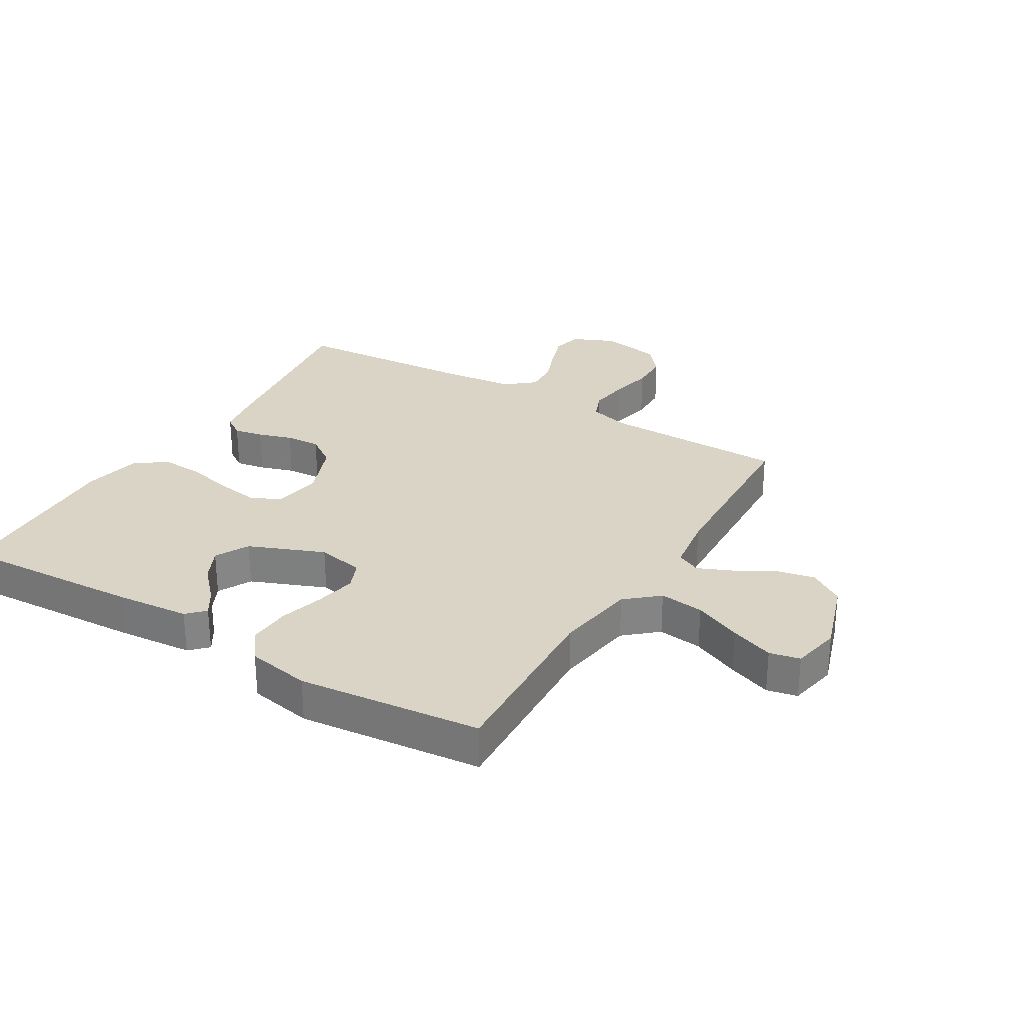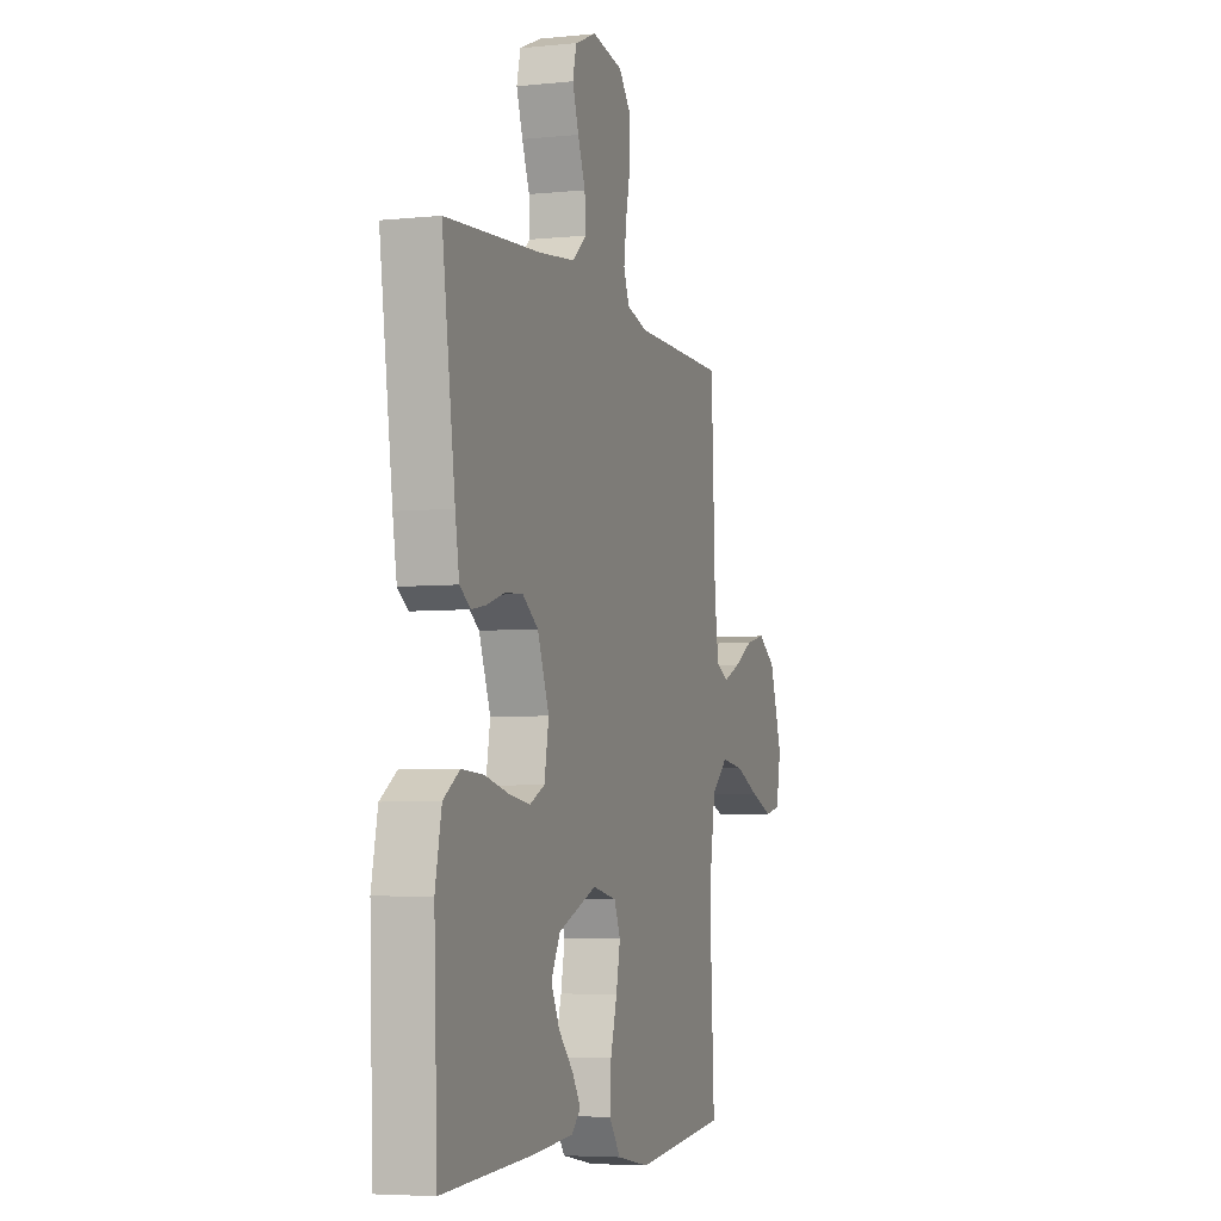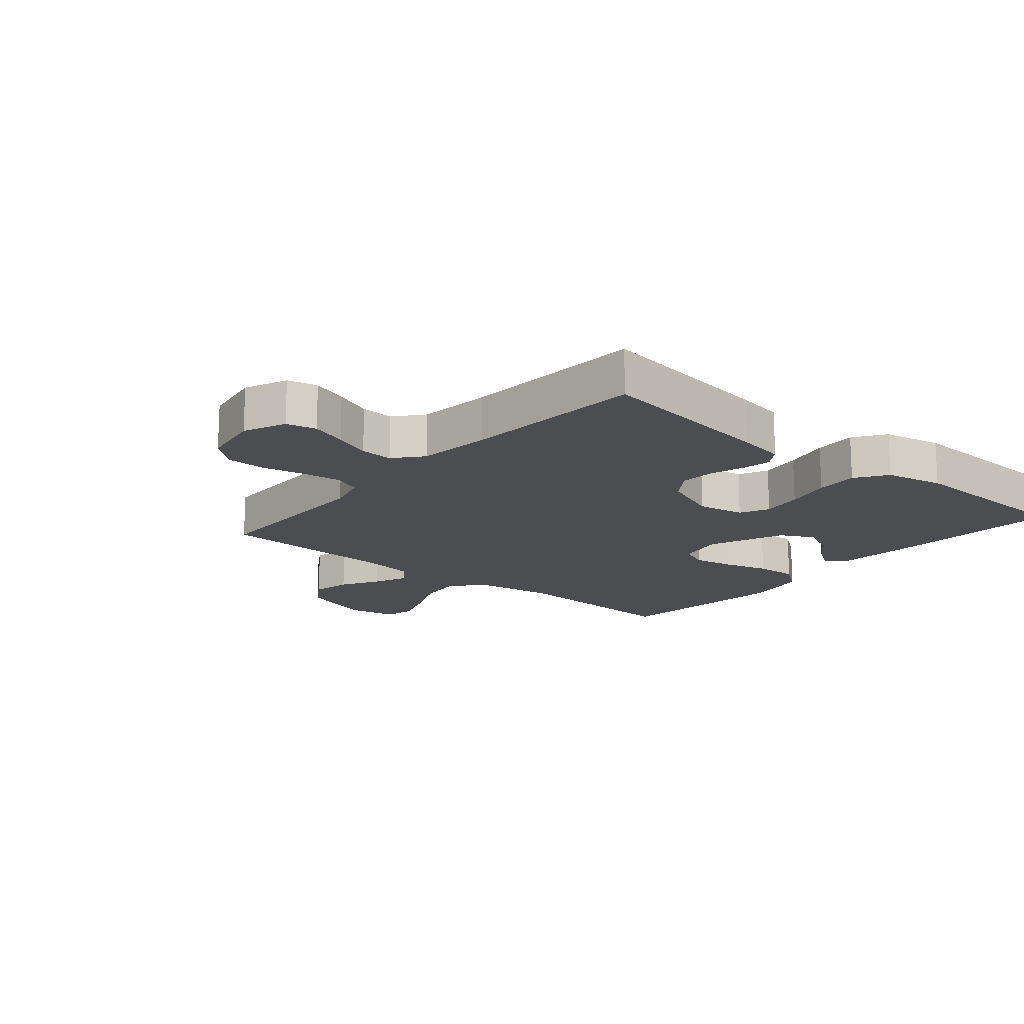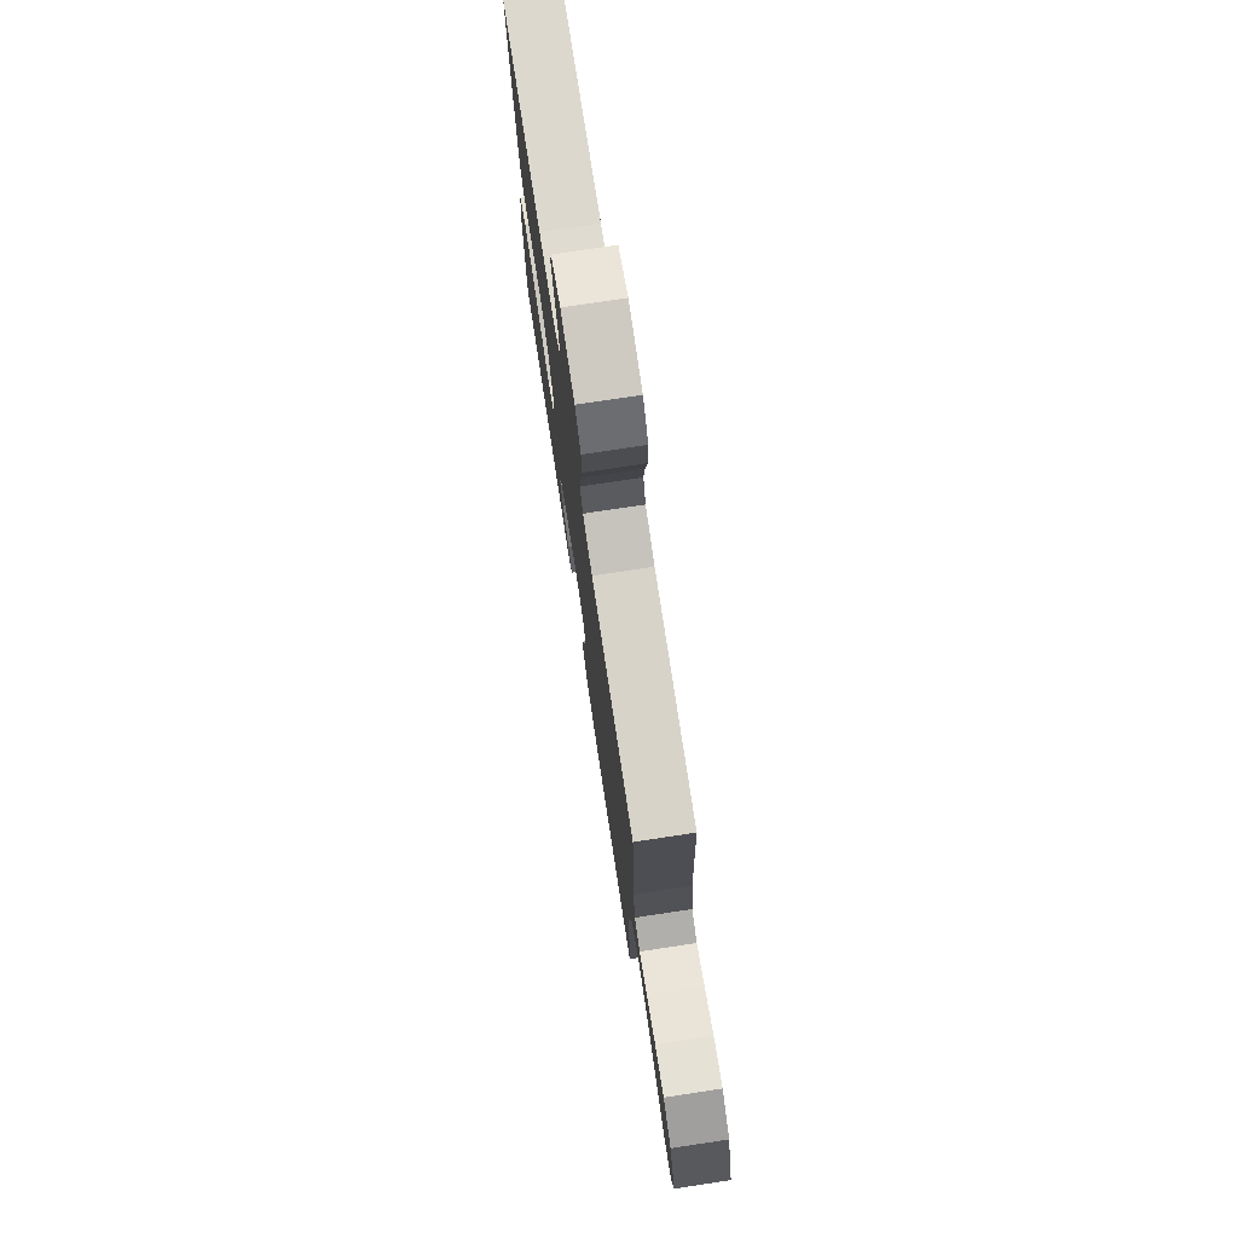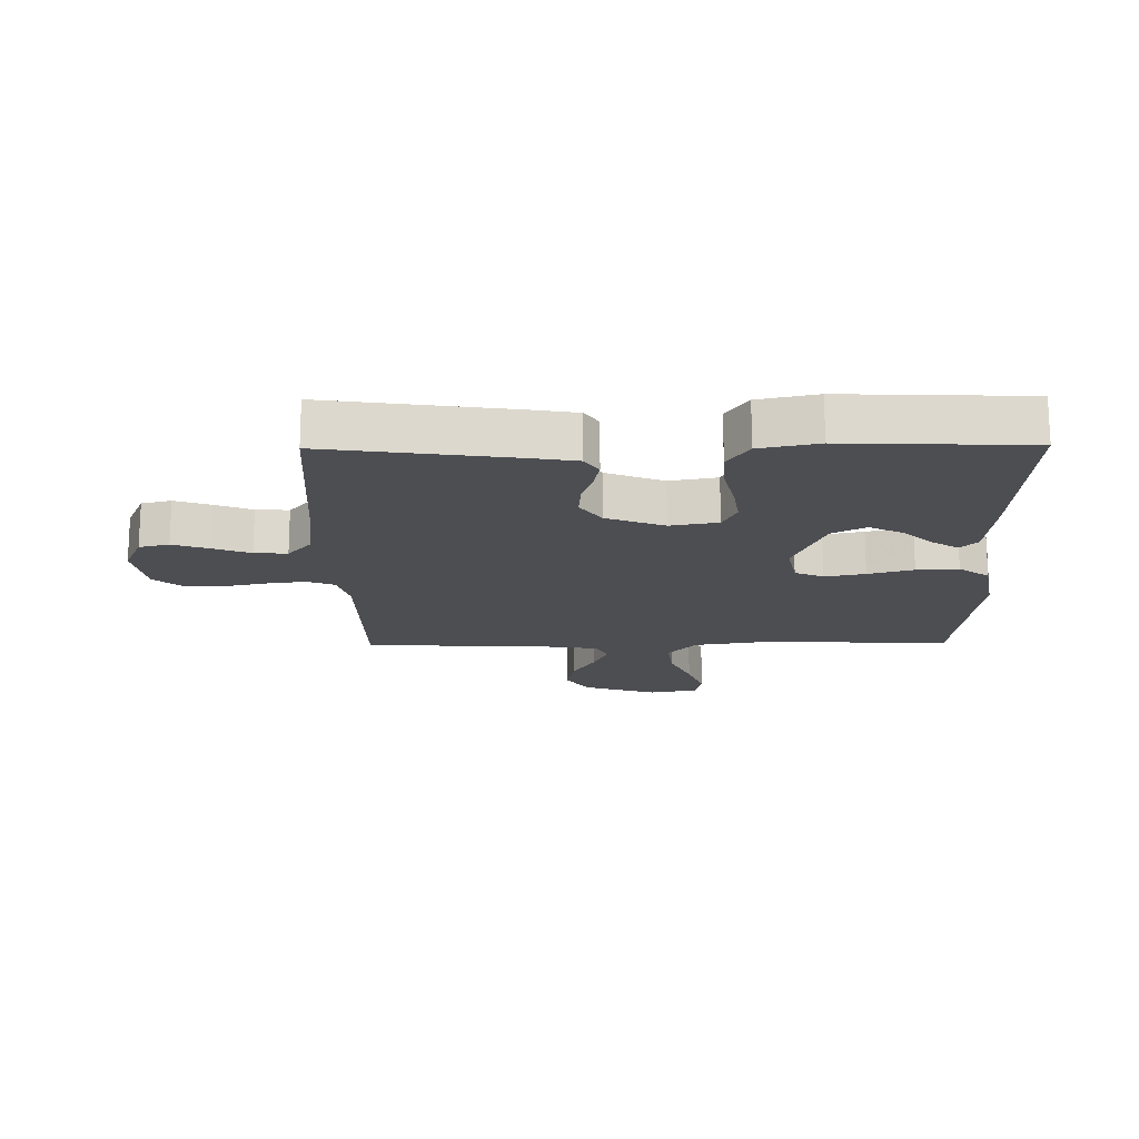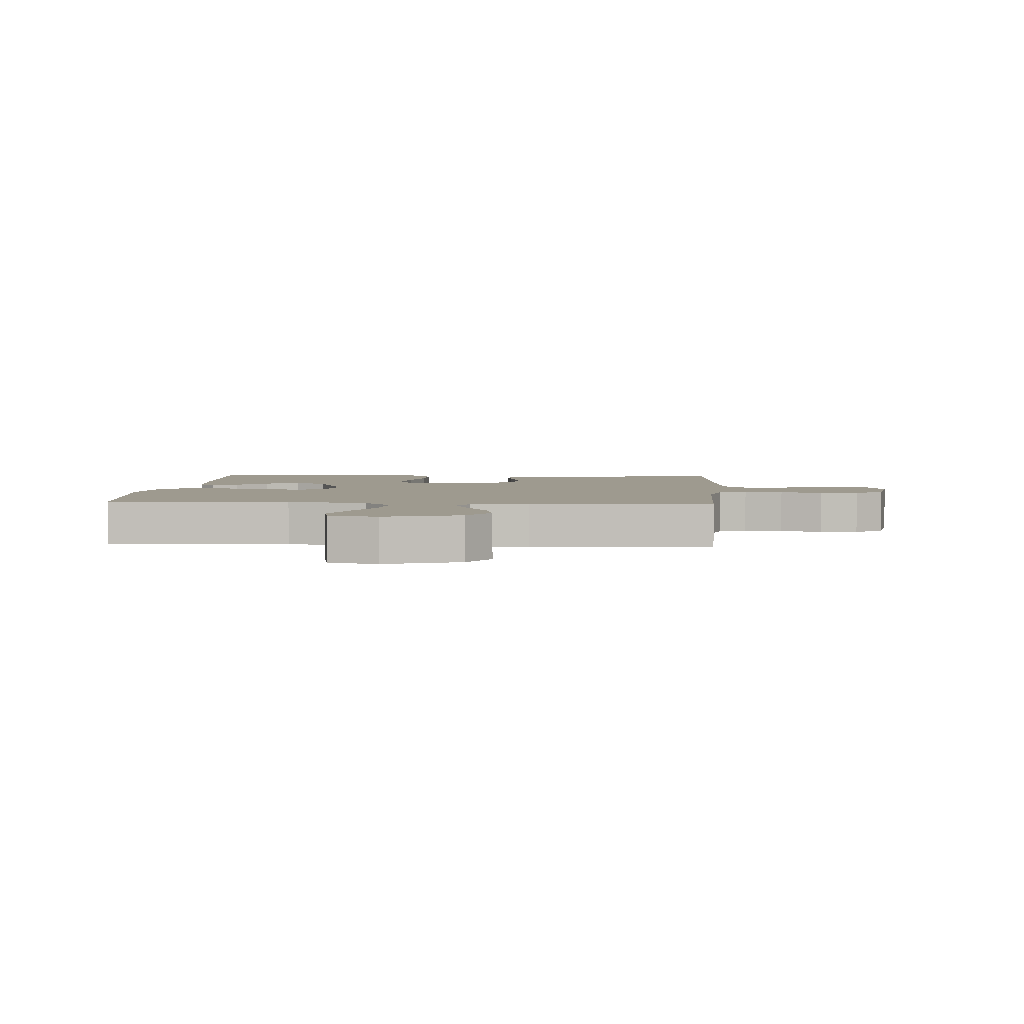
<metadata>
{"format":"obj","ext":"obj","renderer":"f3d","projection":"perspective","resolution":1024,"background":"white","views":[{"elev":28.9,"azim":-149.0,"up":"+Y"},{"elev":-5.1,"azim":108.1,"up":"+Z"},{"elev":-16.1,"azim":49.7,"up":"+Y"},{"elev":76.4,"azim":-98.6,"up":"+Z"},{"elev":-17.1,"azim":90.7,"up":"+Y"},{"elev":3.6,"azim":-85.9,"up":"+Y"}]}
</metadata>
<code>
v -0.5 0.07 -0.5
v -0.485 0.07 -0.2
v -0.506 0.07 -0.068
v -0.559 0.07 -0.022
v -0.632 0.07 -0.031
v -0.71 0.07 -0.065
v -0.781 0.07 -0.091
v -0.831 0.07 -0.08
v -0.847 0.07 0
v -0.806 0.07 0.123
v -0.749 0.07 0.16
v -0.685 0.07 0.146
v -0.622 0.07 0.11
v -0.566 0.07 0.086
v -0.527 0.07 0.105
v -0.513 0.07 0.2
v -0.5 0.07 0.5
v -0.2 0.07 0.503
v -0.133 0.07 0.521
v -0.115 0.07 0.567
v -0.124 0.07 0.631
v -0.139 0.07 0.701
v -0.138 0.07 0.764
v -0.099 0.07 0.811
v 0 0.07 0.828
v 0.069 0.07 0.798
v 0.081 0.07 0.749
v 0.061 0.07 0.69
v 0.037 0.07 0.629
v 0.034 0.07 0.575
v 0.08 0.07 0.536
v 0.2 0.07 0.522
v 0.5 0.07 0.5
v 0.458 0.07 0.2
v 0.445 0.07 0.122
v 0.411 0.07 0.099
v 0.363 0.07 0.108
v 0.307 0.07 0.126
v 0.25 0.07 0.13
v 0.2 0.07 0.095
v 0.163 0.07 0
v 0.177 0.07 -0.078
v 0.225 0.07 -0.101
v 0.293 0.07 -0.091
v 0.369 0.07 -0.073
v 0.439 0.07 -0.069
v 0.491 0.07 -0.104
v 0.511 0.07 -0.2
v 0.5 0.07 -0.5
v 0.2 0.07 -0.483
v 0.079 0.07 -0.472
v 0.051 0.07 -0.444
v 0.078 0.07 -0.402
v 0.125 0.07 -0.352
v 0.152 0.07 -0.297
v 0.123 0.07 -0.242
v 0 0.07 -0.192
v -0.077 0.07 -0.207
v -0.097 0.07 -0.254
v -0.084 0.07 -0.32
v -0.063 0.07 -0.394
v -0.059 0.07 -0.463
v -0.096 0.07 -0.513
v -0.2 0.07 -0.532
v -0.5 0 -0.5
v -0.485 0 -0.2
v -0.506 0 -0.068
v -0.559 0 -0.022
v -0.632 0 -0.031
v -0.71 0 -0.065
v -0.781 0 -0.091
v -0.831 0 -0.08
v -0.847 0 0
v -0.806 0 0.123
v -0.749 0 0.16
v -0.685 0 0.146
v -0.622 0 0.11
v -0.566 0 0.086
v -0.527 0 0.105
v -0.513 0 0.2
v -0.5 0 0.5
v -0.2 0 0.503
v -0.133 0 0.521
v -0.115 0 0.567
v -0.124 0 0.631
v -0.139 0 0.701
v -0.138 0 0.764
v -0.099 0 0.811
v 0 0 0.828
v 0.069 0 0.798
v 0.081 0 0.749
v 0.061 0 0.69
v 0.037 0 0.629
v 0.034 0 0.575
v 0.08 0 0.536
v 0.2 0 0.522
v 0.5 0 0.5
v 0.458 0 0.2
v 0.445 0 0.122
v 0.411 0 0.099
v 0.363 0 0.108
v 0.307 0 0.126
v 0.25 0 0.13
v 0.2 0 0.095
v 0.163 0 0
v 0.177 0 -0.078
v 0.225 0 -0.101
v 0.293 0 -0.091
v 0.369 0 -0.073
v 0.439 0 -0.069
v 0.491 0 -0.104
v 0.511 0 -0.2
v 0.5 0 -0.5
v 0.2 0 -0.483
v 0.079 0 -0.472
v 0.051 0 -0.444
v 0.078 0 -0.402
v 0.125 0 -0.352
v 0.152 0 -0.297
v 0.123 0 -0.242
v 0 0 -0.192
v -0.077 0 -0.207
v -0.097 0 -0.254
v -0.084 0 -0.32
v -0.063 0 -0.394
v -0.059 0 -0.463
v -0.096 0 -0.513
v -0.2 0 -0.532
f 63 64 1 2
f 60 61 62 63
f 59 60 63 2
f 58 59 2 3
f 57 58 3 4
f 51 52 53 54
f 51 54 55
f 50 51 55
f 49 50 55
f 48 49 55 56
f 44 45 46 47
f 43 44 47 48
f 35 36 37 38
f 35 38 39
f 32 33 34 35
f 31 32 35 39
f 30 31 39 40
f 26 27 28 29
f 24 25 26 29
f 24 29 30
f 21 22 23 24
f 20 21 24 30
f 19 20 30 40
f 16 17 18
f 15 16 18 19
f 10 11 12 13
f 10 13 14
f 9 10 14
f 8 9 14
f 5 6 7 8
f 5 8 14 15
f 43 48 56 57
f 42 43 57 4
f 41 42 4
f 40 41 4
f 15 19 40
f 4 5 15 40
f 66 65 128 127
f 127 126 125 124
f 66 127 124 123
f 67 66 123 122
f 68 67 122 121
f 118 117 116 115
f 119 118 115
f 119 115 114
f 119 114 113
f 120 119 113 112
f 111 110 109 108
f 112 111 108 107
f 102 101 100 99
f 103 102 99
f 99 98 97 96
f 103 99 96 95
f 104 103 95 94
f 93 92 91 90
f 93 90 89 88
f 94 93 88
f 88 87 86 85
f 94 88 85 84
f 104 94 84 83
f 82 81 80
f 83 82 80 79
f 77 76 75 74
f 78 77 74
f 78 74 73
f 78 73 72
f 72 71 70 69
f 79 78 72 69
f 121 120 112 107
f 68 121 107 106
f 68 106 105
f 68 105 104
f 104 83 79
f 104 79 69 68
f 1 65 66 2
f 2 66 67 3
f 3 67 68 4
f 4 68 69 5
f 5 69 70 6
f 6 70 71 7
f 7 71 72 8
f 8 72 73 9
f 9 73 74 10
f 10 74 75 11
f 11 75 76 12
f 12 76 77 13
f 13 77 78 14
f 14 78 79 15
f 15 79 80 16
f 16 80 81 17
f 17 81 82 18
f 18 82 83 19
f 19 83 84 20
f 20 84 85 21
f 21 85 86 22
f 22 86 87 23
f 23 87 88 24
f 24 88 89 25
f 25 89 90 26
f 26 90 91 27
f 27 91 92 28
f 28 92 93 29
f 29 93 94 30
f 30 94 95 31
f 31 95 96 32
f 32 96 97 33
f 33 97 98 34
f 34 98 99 35
f 35 99 100 36
f 36 100 101 37
f 37 101 102 38
f 38 102 103 39
f 39 103 104 40
f 40 104 105 41
f 41 105 106 42
f 42 106 107 43
f 43 107 108 44
f 44 108 109 45
f 45 109 110 46
f 46 110 111 47
f 47 111 112 48
f 48 112 113 49
f 49 113 114 50
f 50 114 115 51
f 51 115 116 52
f 52 116 117 53
f 53 117 118 54
f 54 118 119 55
f 55 119 120 56
f 56 120 121 57
f 57 121 122 58
f 58 122 123 59
f 59 123 124 60
f 60 124 125 61
f 61 125 126 62
f 62 126 127 63
f 63 127 128 64
f 64 128 65 1

</code>
